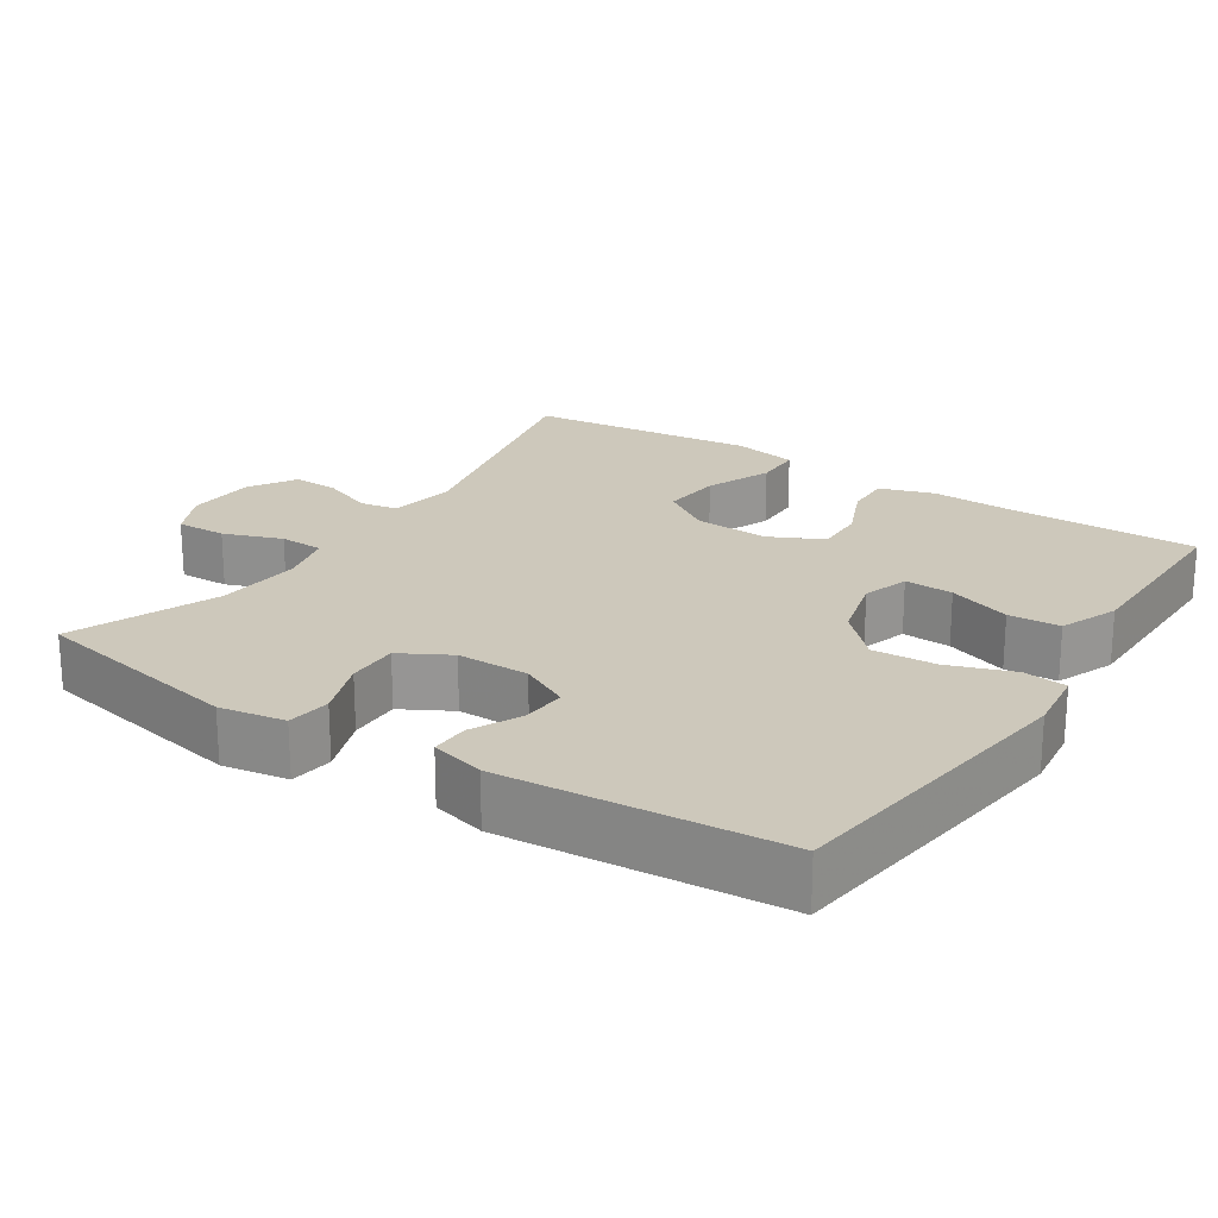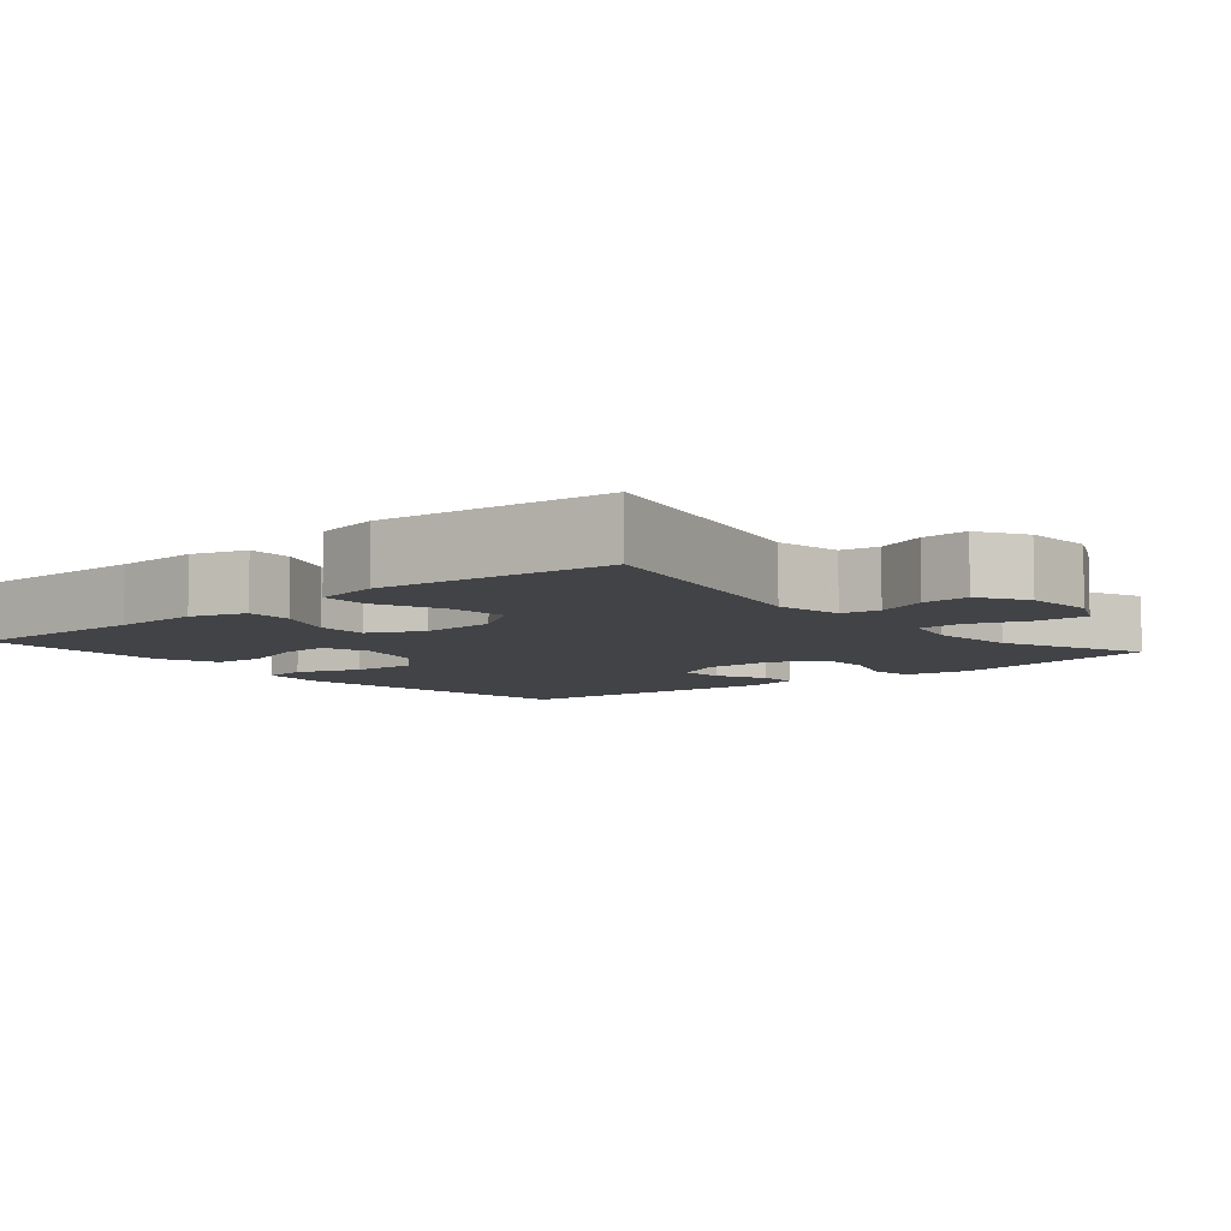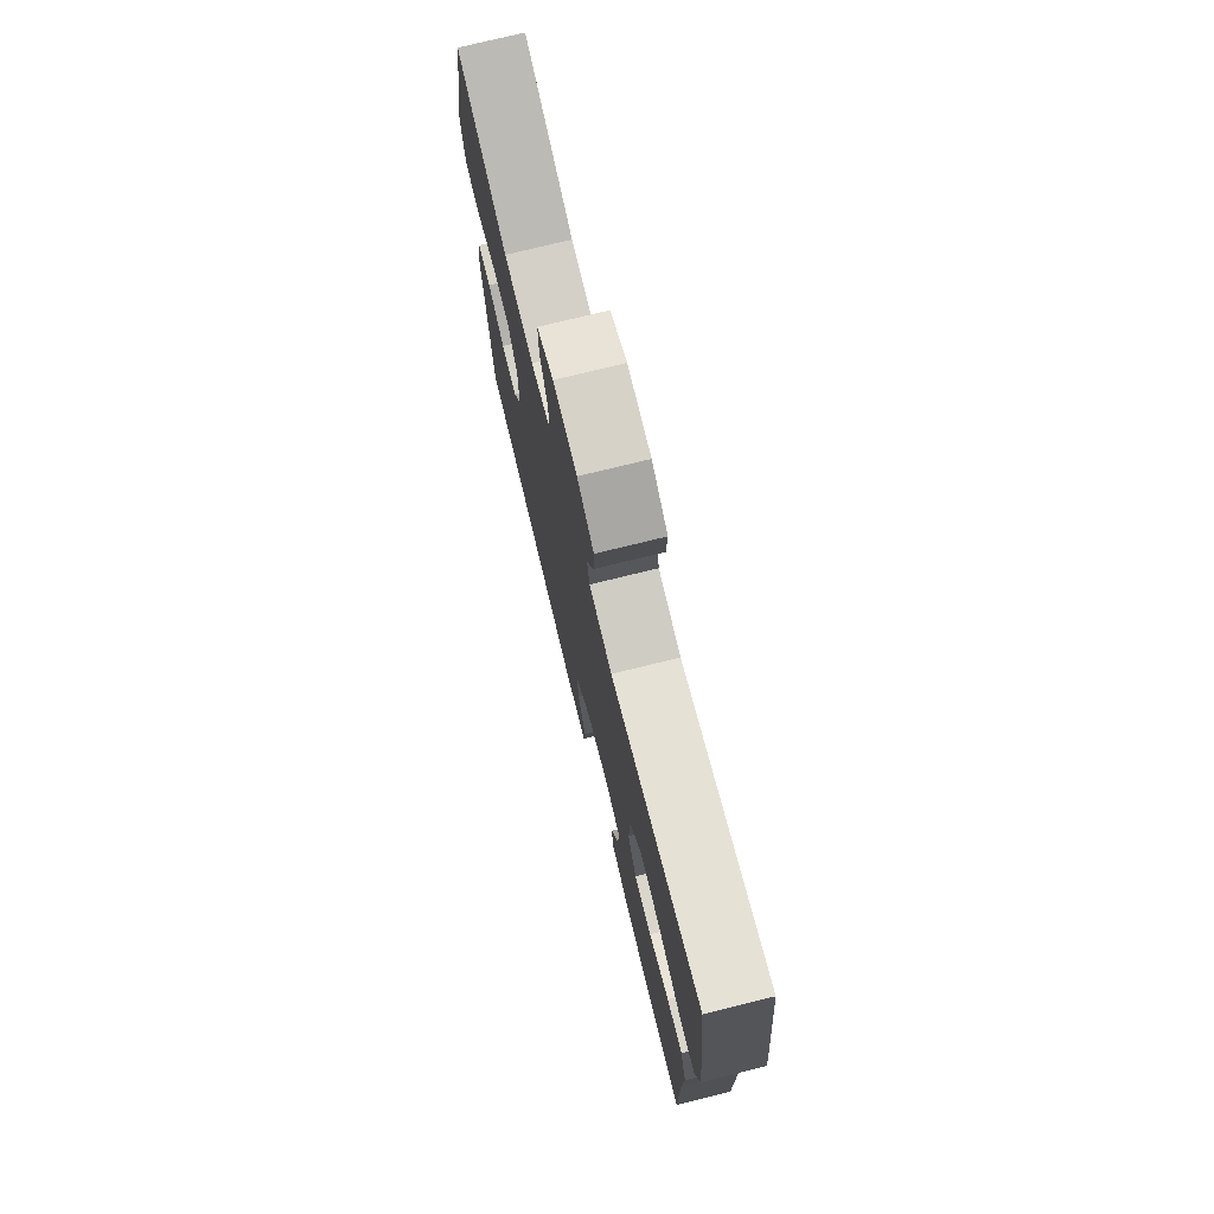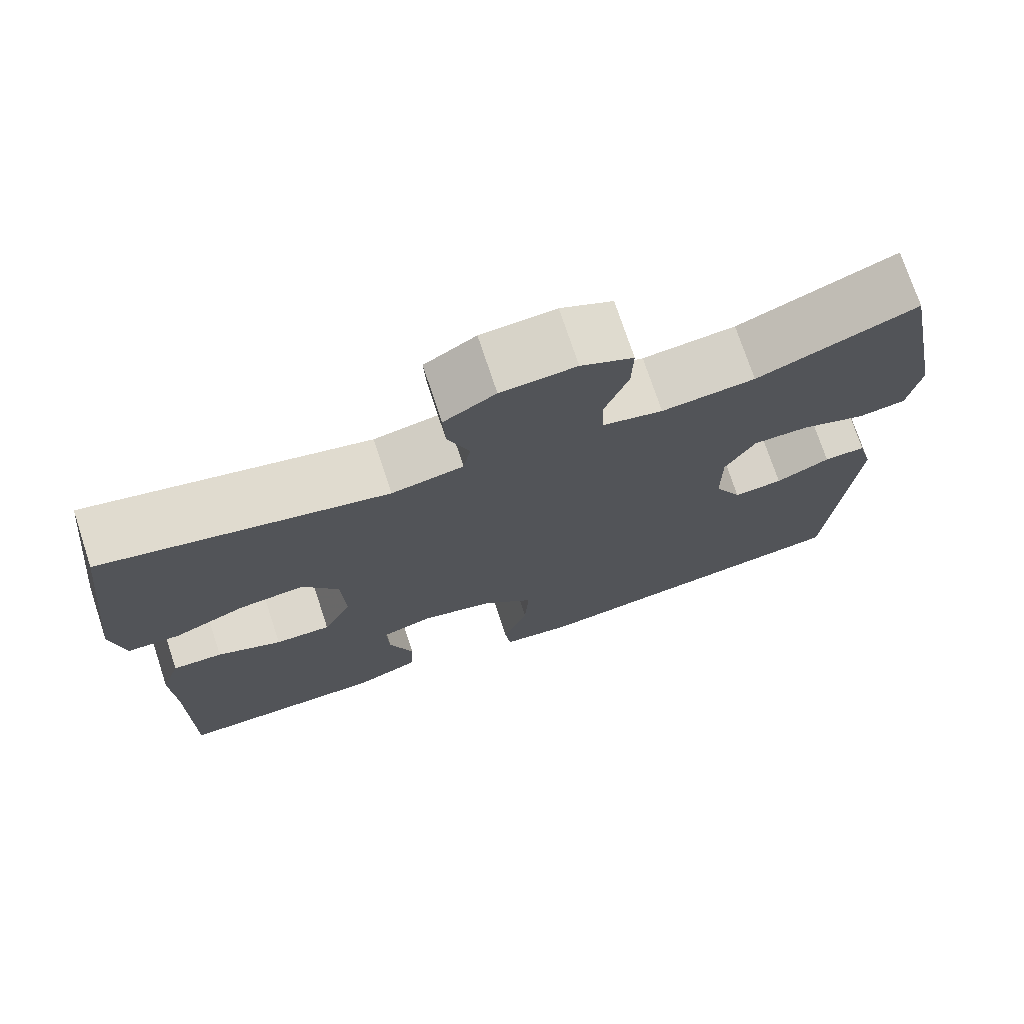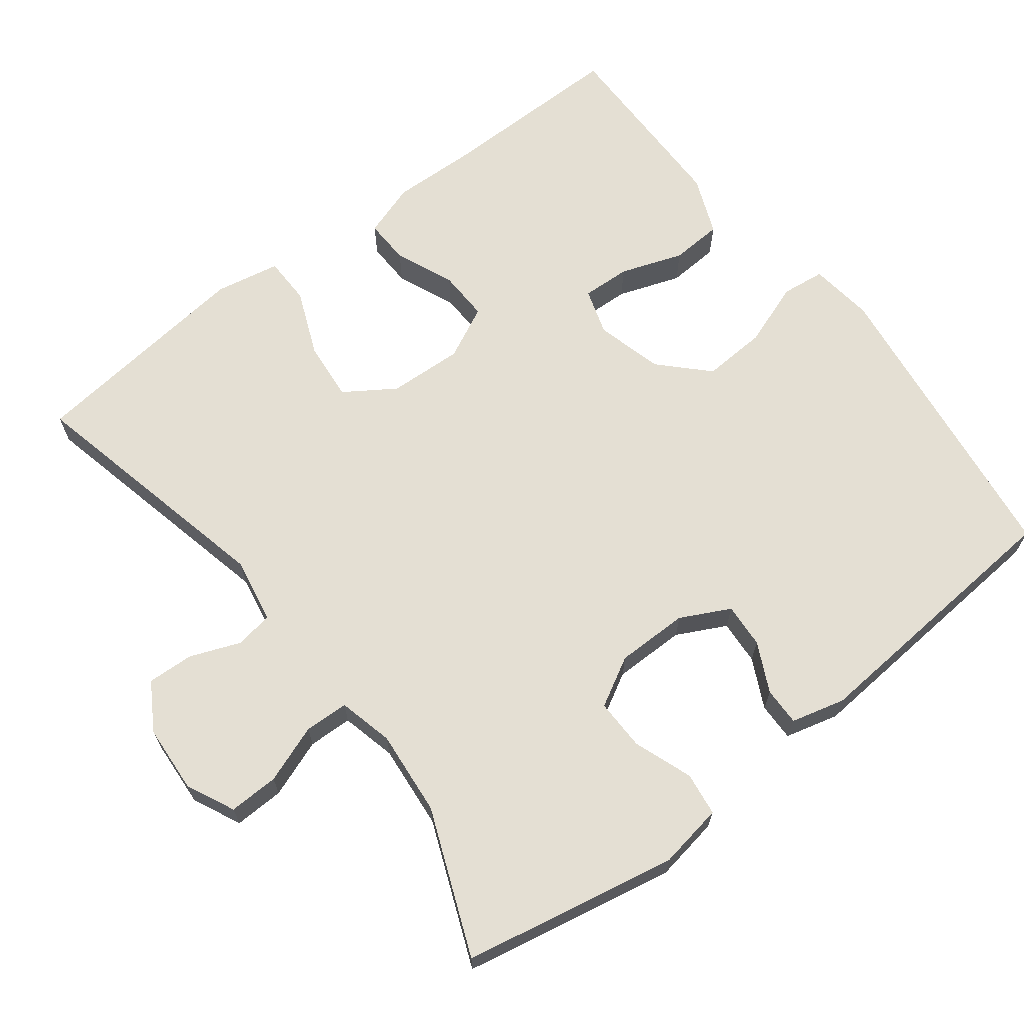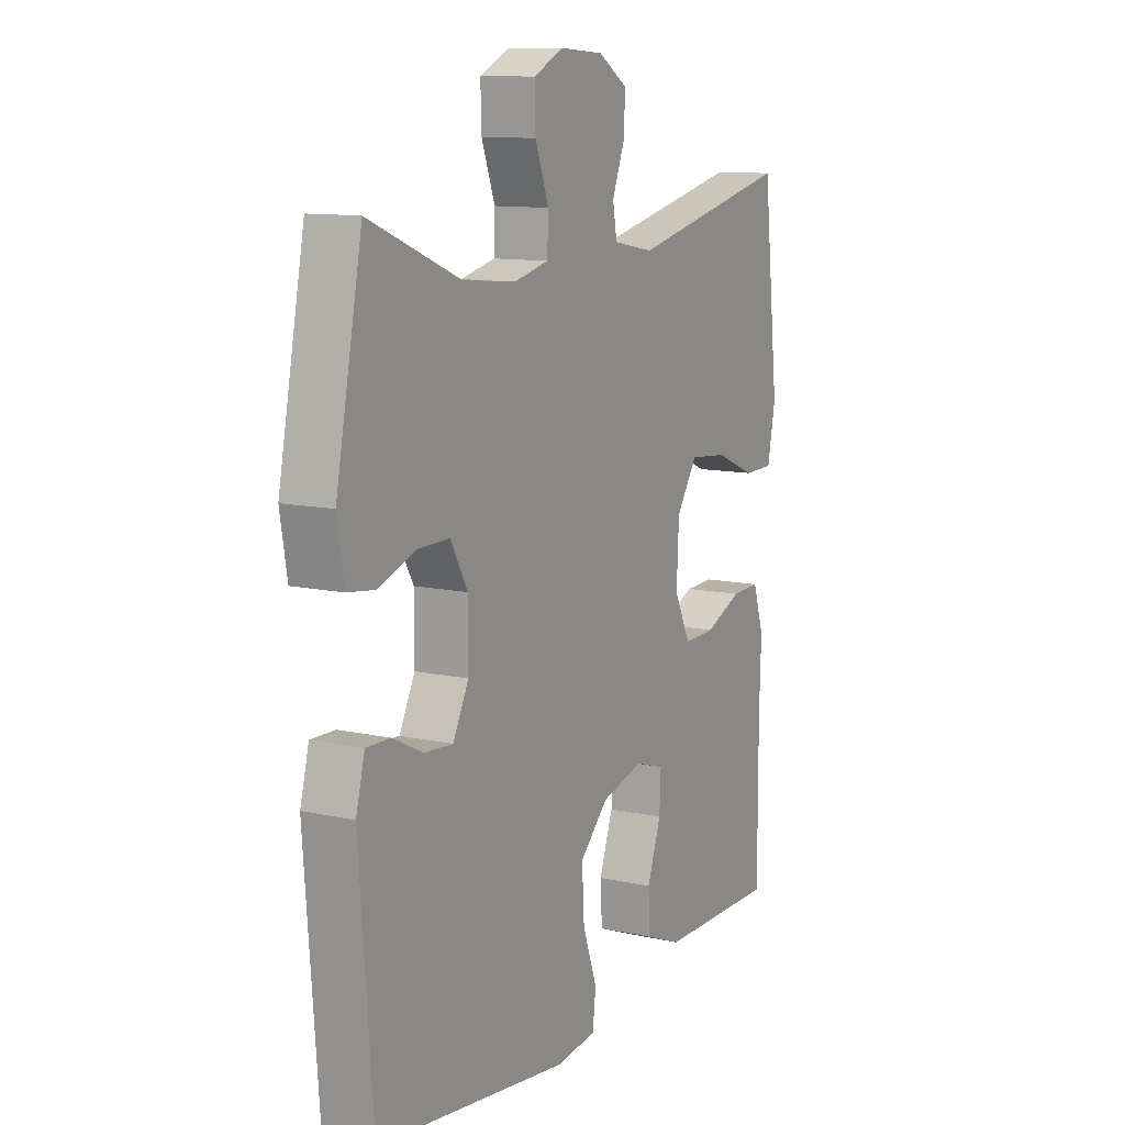
<metadata>
{"format":"obj","ext":"obj","renderer":"f3d","projection":"perspective","resolution":1024,"background":"white","views":[{"elev":21.9,"azim":123.2,"up":"+Y"},{"elev":-7.1,"azim":-49.7,"up":"+Y"},{"elev":75.3,"azim":-103.8,"up":"+Z"},{"elev":73.8,"azim":-18.3,"up":"+Z"},{"elev":66.7,"azim":52.4,"up":"+Y"},{"elev":11.2,"azim":118.4,"up":"+Z"}]}
</metadata>
<code>
v 0.5 0.07 -0.5
v 0.084 0.07 -0.554
v -0.004 0.07 -0.543
v -0.011 0.07 -0.484
v 0.02 0.07 -0.397
v 0.025 0.07 -0.31
v -0.037 0.07 -0.249
v -0.128 0.07 -0.225
v -0.191 0.07 -0.245
v -0.188 0.07 -0.311
v -0.158 0.07 -0.396
v -0.162 0.07 -0.466
v -0.241 0.07 -0.498
v -0.362 0.07 -0.499
v -0.5 0.07 -0.5
v -0.499 0.07 -0.246
v -0.503 0.07 -0.13
v -0.479 0.07 -0.057
v -0.417 0.07 -0.059
v -0.337 0.07 -0.093
v -0.268 0.07 -0.095
v -0.233 0.07 -0.023
v -0.238 0.07 0.078
v -0.283 0.07 0.146
v -0.364 0.07 0.138
v -0.453 0.07 0.101
v -0.518 0.07 0.102
v -0.535 0.07 0.19
v -0.5 0.07 0.5
v -0.149 0.07 0.421
v -0.06 0.07 0.437
v -0.051 0.07 0.488
v -0.078 0.07 0.557
v -0.081 0.07 0.62
v -0.017 0.07 0.659
v 0.076 0.07 0.665
v 0.141 0.07 0.634
v 0.139 0.07 0.566
v 0.11 0.07 0.487
v 0.112 0.07 0.427
v 0.187 0.07 0.409
v 0.303 0.07 0.42
v 0.5 0.07 0.5
v 0.557 0.07 0.209
v 0.542 0.07 0.12
v 0.483 0.07 0.112
v 0.403 0.07 0.141
v 0.333 0.07 0.142
v 0.296 0.07 0.075
v 0.296 0.07 -0.023
v 0.33 0.07 -0.09
v 0.391 0.07 -0.086
v 0.458 0.07 -0.053
v 0.51 0.07 -0.052
v 0.529 0.07 -0.125
v 0.5 0 -0.5
v 0.084 0 -0.554
v -0.004 0 -0.543
v -0.011 0 -0.484
v 0.02 0 -0.397
v 0.025 0 -0.31
v -0.037 0 -0.249
v -0.128 0 -0.225
v -0.191 0 -0.245
v -0.188 0 -0.311
v -0.158 0 -0.396
v -0.162 0 -0.466
v -0.241 0 -0.498
v -0.362 0 -0.499
v -0.5 0 -0.5
v -0.499 0 -0.246
v -0.503 0 -0.13
v -0.479 0 -0.057
v -0.417 0 -0.059
v -0.337 0 -0.093
v -0.268 0 -0.095
v -0.233 0 -0.023
v -0.238 0 0.078
v -0.283 0 0.146
v -0.364 0 0.138
v -0.453 0 0.101
v -0.518 0 0.102
v -0.535 0 0.19
v -0.5 0 0.5
v -0.149 0 0.421
v -0.06 0 0.437
v -0.051 0 0.488
v -0.078 0 0.557
v -0.081 0 0.62
v -0.017 0 0.659
v 0.076 0 0.665
v 0.141 0 0.634
v 0.139 0 0.566
v 0.11 0 0.487
v 0.112 0 0.427
v 0.187 0 0.409
v 0.303 0 0.42
v 0.5 0 0.5
v 0.557 0 0.209
v 0.542 0 0.12
v 0.483 0 0.112
v 0.403 0 0.141
v 0.333 0 0.142
v 0.296 0 0.075
v 0.296 0 -0.023
v 0.33 0 -0.09
v 0.391 0 -0.086
v 0.458 0 -0.053
v 0.51 0 -0.052
v 0.529 0 -0.125
f 52 53 54 55
f 51 52 55 1
f 50 51 1 2
f 49 50 2 3
f 44 45 46 47
f 42 43 44 47
f 41 42 47 48
f 40 41 48 49
f 36 37 38 39
f 36 39 40
f 35 36 40
f 32 33 34 35
f 31 32 35 40
f 30 31 40 49
f 25 26 27 28
f 24 25 28 29
f 23 24 29 30
f 17 18 19 20
f 16 17 20 21
f 15 16 21
f 14 15 21
f 13 14 21 22
f 10 11 12 13
f 9 10 13 22
f 49 3 4 5
f 49 5 6
f 30 49 6 7
f 23 30 7 8
f 8 9 22 23
f 110 109 108 107
f 56 110 107 106
f 57 56 106 105
f 58 57 105 104
f 102 101 100 99
f 102 99 98 97
f 103 102 97 96
f 104 103 96 95
f 94 93 92 91
f 95 94 91
f 95 91 90
f 90 89 88 87
f 95 90 87 86
f 104 95 86 85
f 83 82 81 80
f 84 83 80 79
f 85 84 79 78
f 75 74 73 72
f 76 75 72 71
f 76 71 70
f 76 70 69
f 77 76 69 68
f 68 67 66 65
f 77 68 65 64
f 60 59 58 104
f 61 60 104
f 62 61 104 85
f 63 62 85 78
f 78 77 64 63
f 1 56 57 2
f 2 57 58 3
f 3 58 59 4
f 4 59 60 5
f 5 60 61 6
f 6 61 62 7
f 7 62 63 8
f 8 63 64 9
f 9 64 65 10
f 10 65 66 11
f 11 66 67 12
f 12 67 68 13
f 13 68 69 14
f 14 69 70 15
f 15 70 71 16
f 16 71 72 17
f 17 72 73 18
f 18 73 74 19
f 19 74 75 20
f 20 75 76 21
f 21 76 77 22
f 22 77 78 23
f 23 78 79 24
f 24 79 80 25
f 25 80 81 26
f 26 81 82 27
f 27 82 83 28
f 28 83 84 29
f 29 84 85 30
f 30 85 86 31
f 31 86 87 32
f 32 87 88 33
f 33 88 89 34
f 34 89 90 35
f 35 90 91 36
f 36 91 92 37
f 37 92 93 38
f 38 93 94 39
f 39 94 95 40
f 40 95 96 41
f 41 96 97 42
f 42 97 98 43
f 43 98 99 44
f 44 99 100 45
f 45 100 101 46
f 46 101 102 47
f 47 102 103 48
f 48 103 104 49
f 49 104 105 50
f 50 105 106 51
f 51 106 107 52
f 52 107 108 53
f 53 108 109 54
f 54 109 110 55
f 55 110 56 1

</code>
